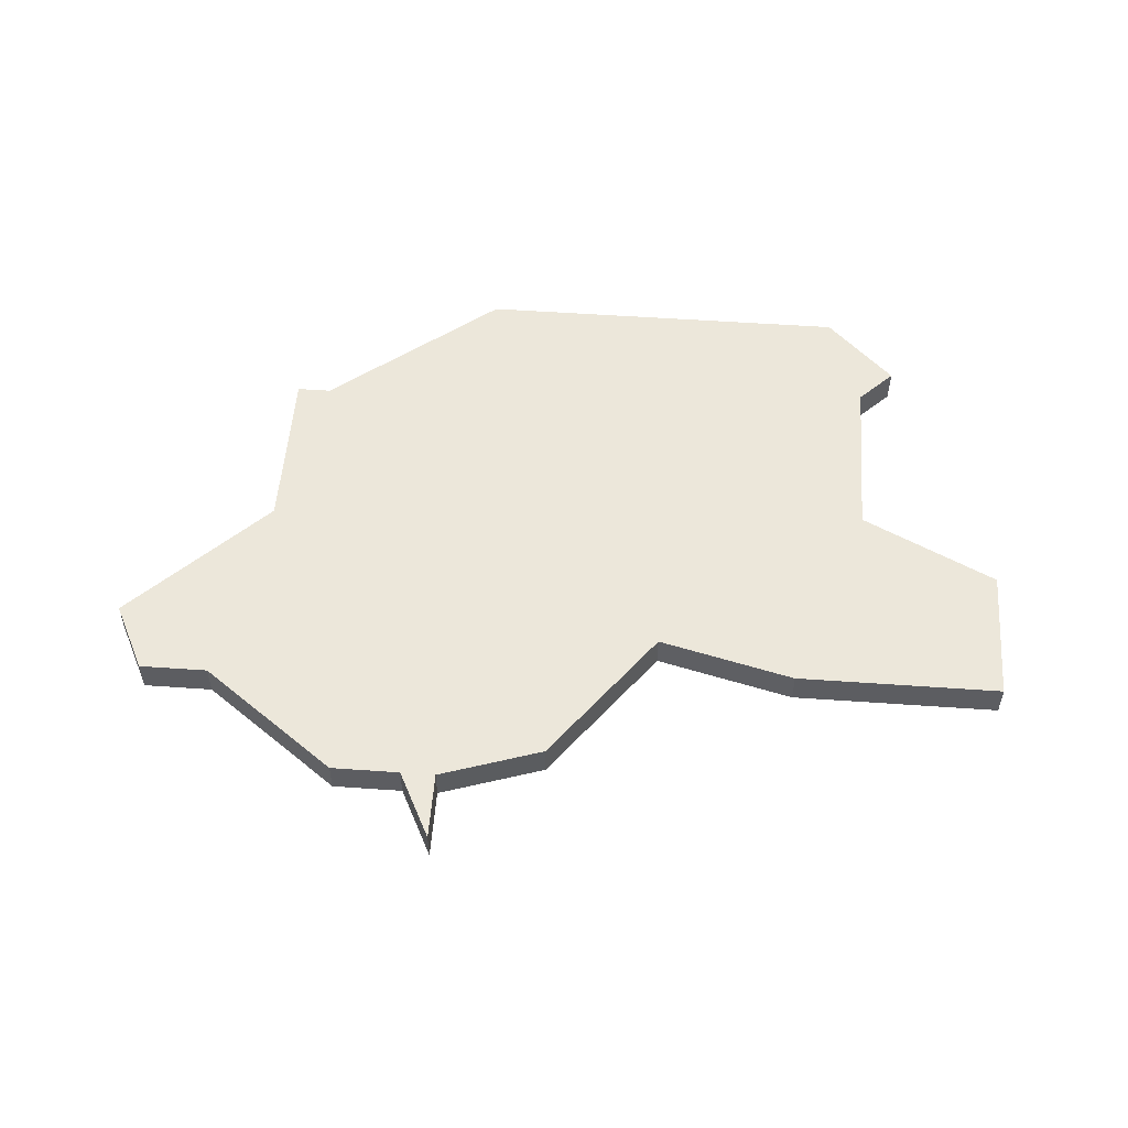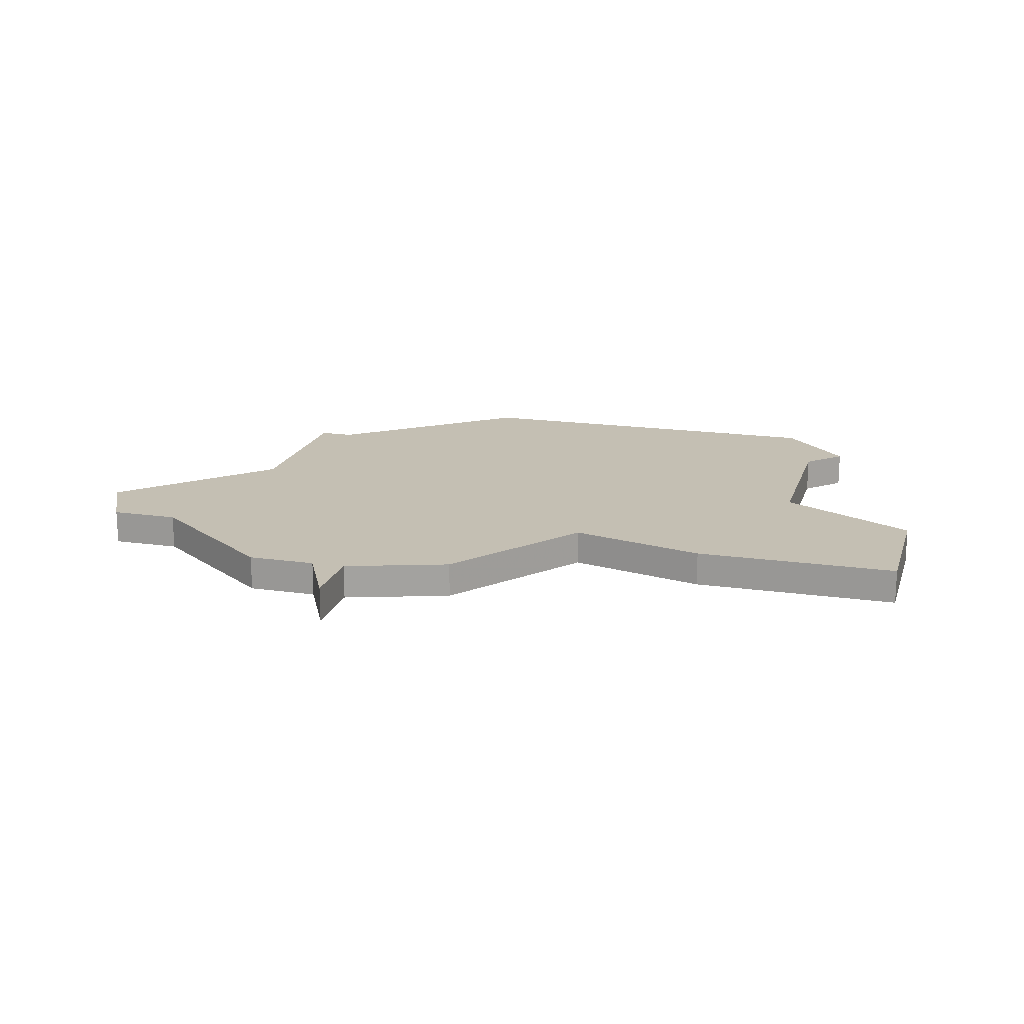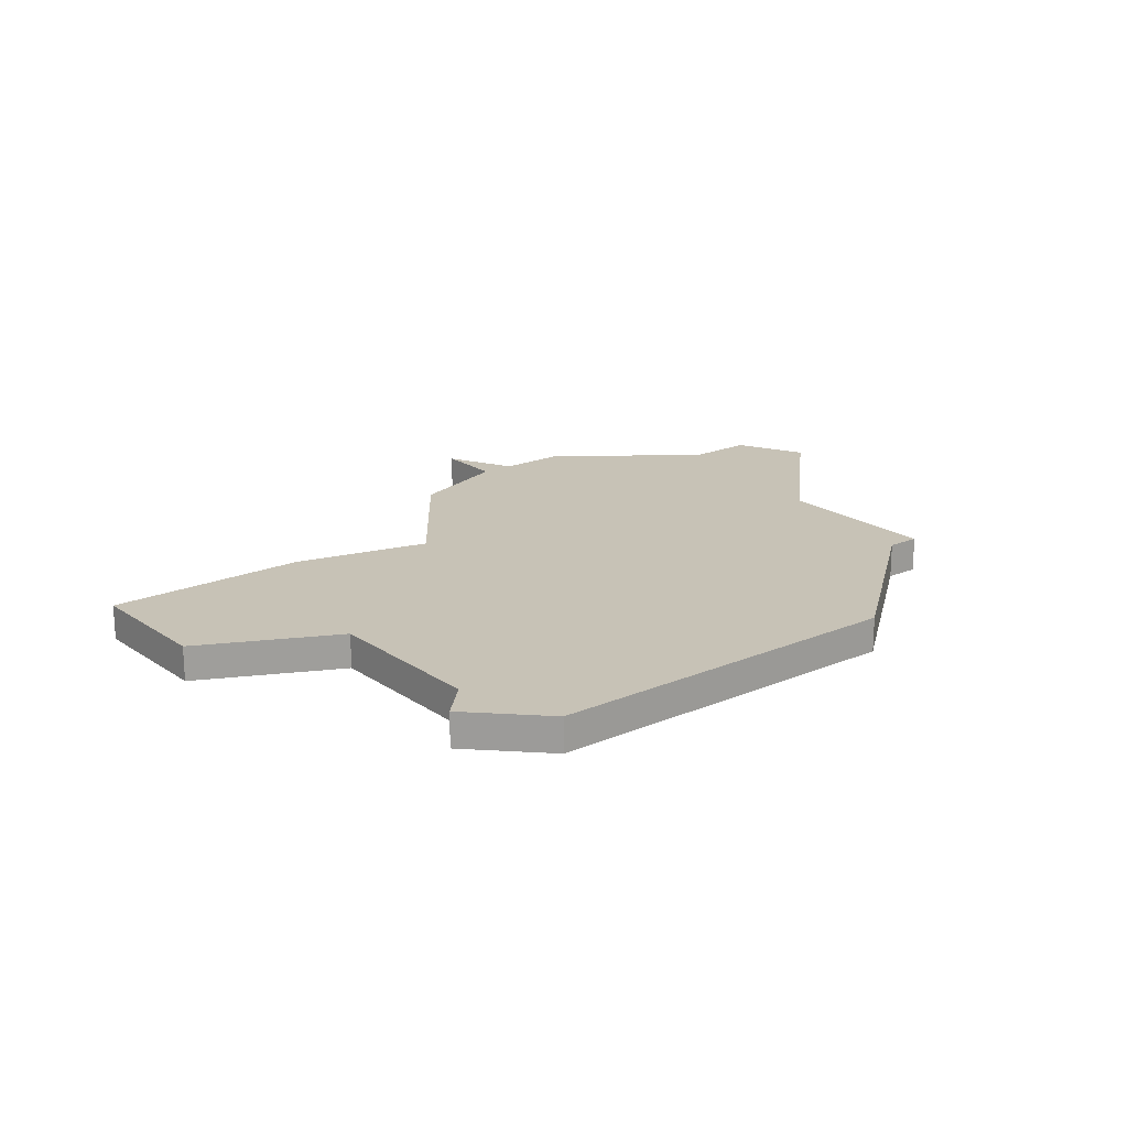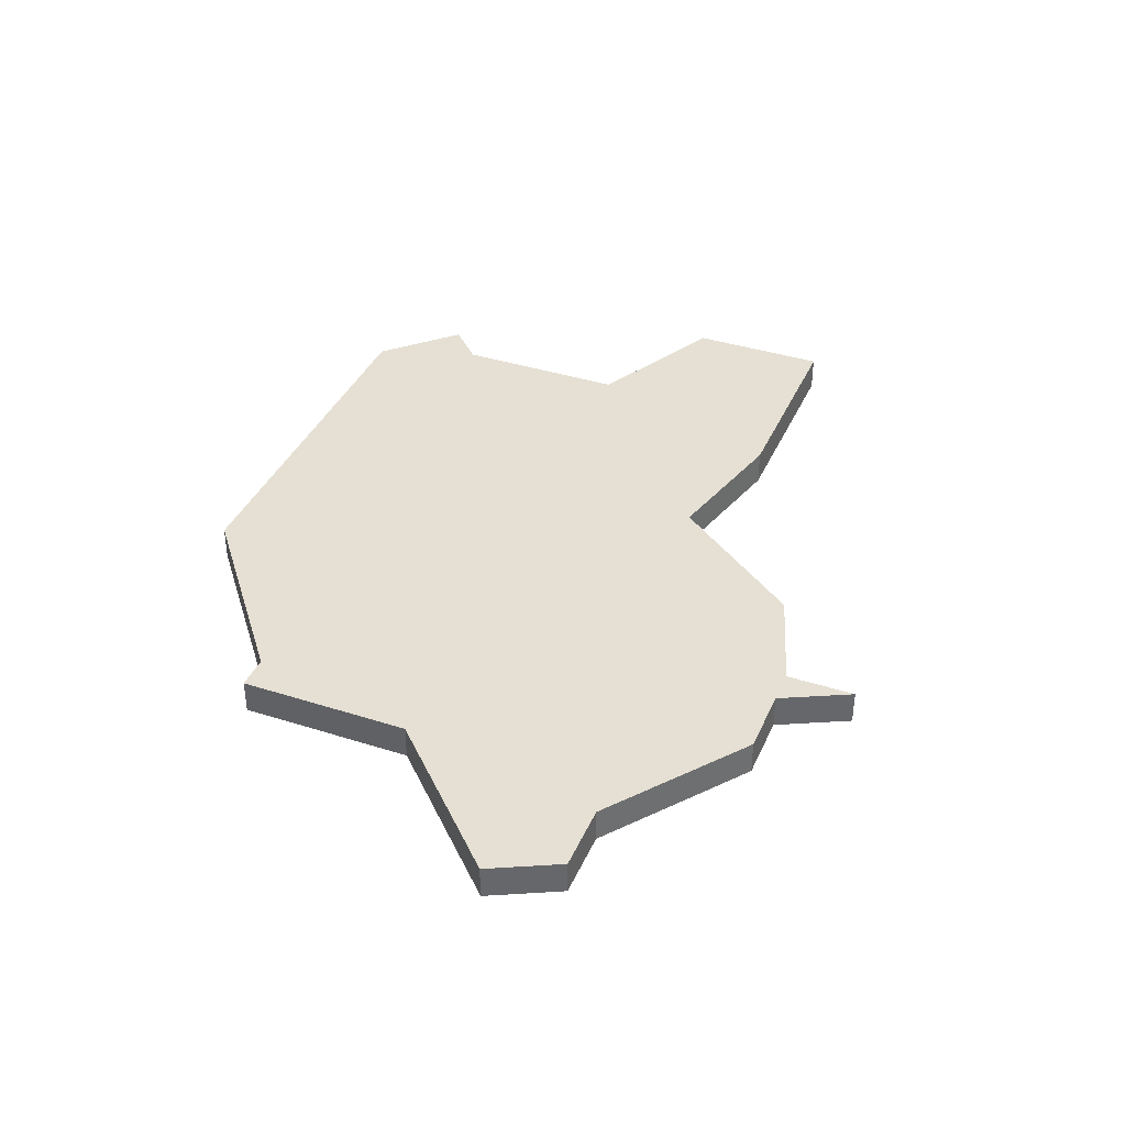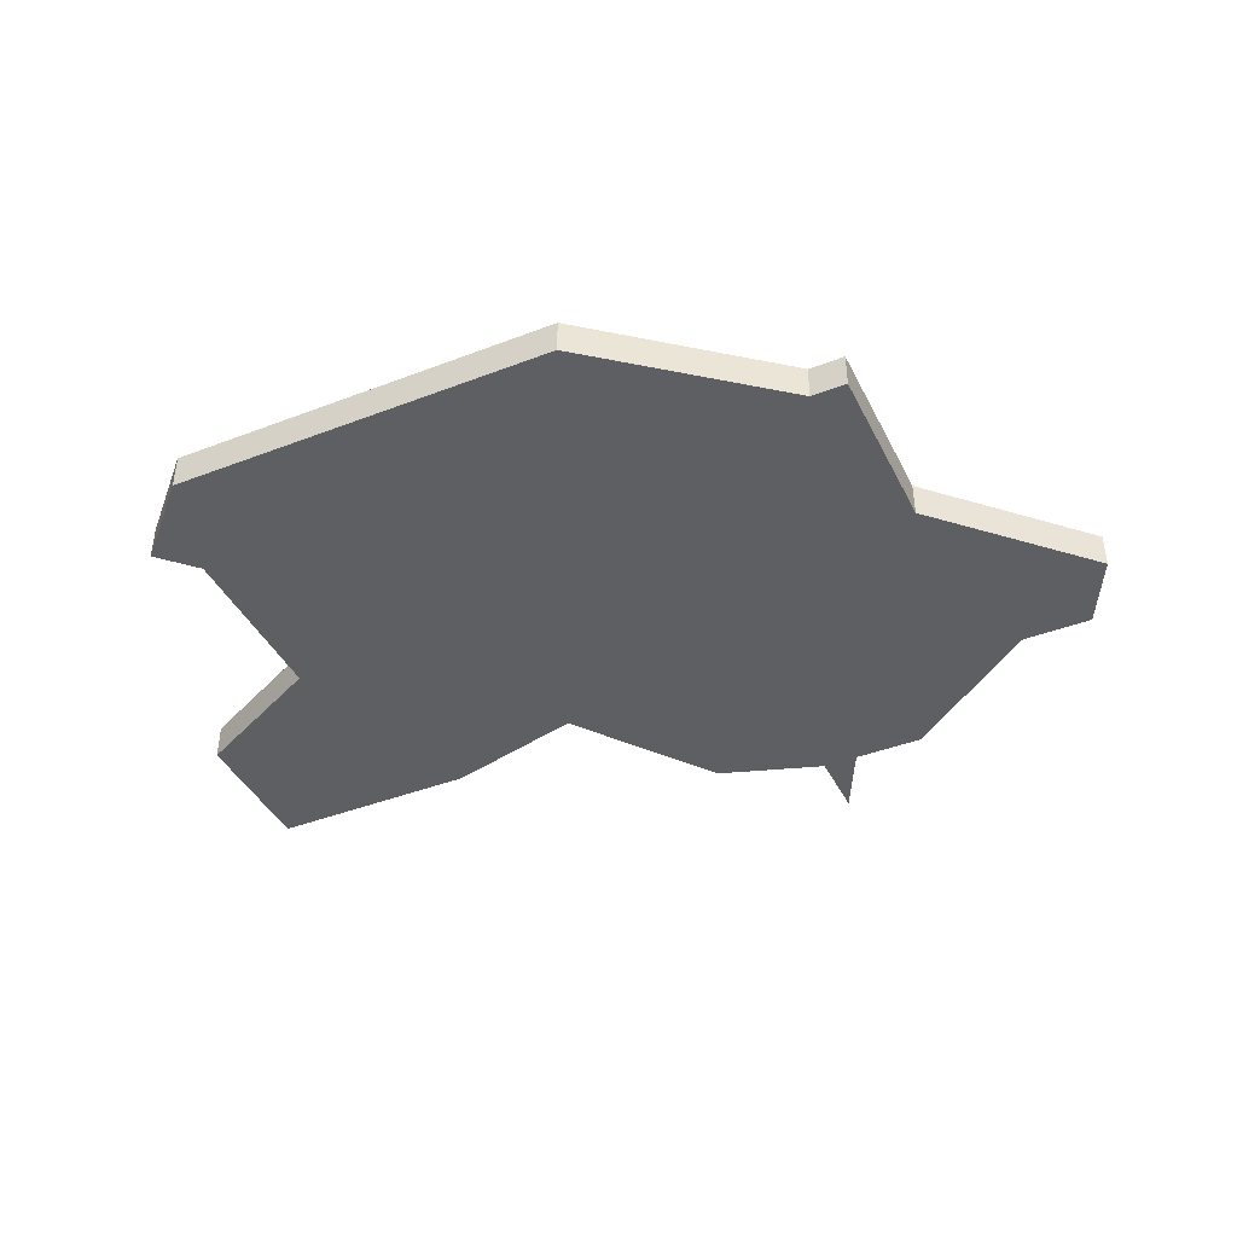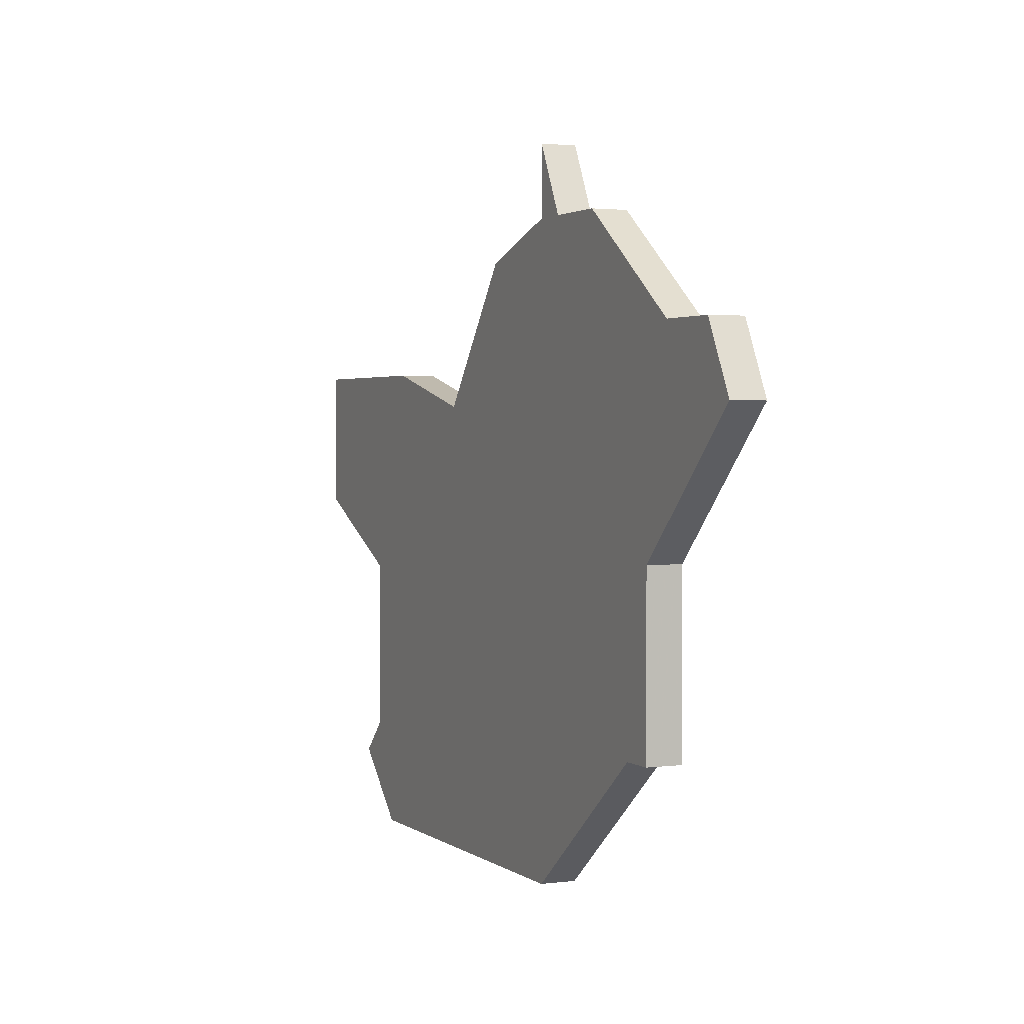
<metadata>
{"format":"obj","ext":"obj","renderer":"f3d","projection":"perspective","resolution":1024,"background":"white","views":[{"elev":53.1,"azim":-175.7,"up":"+Z"},{"elev":17.7,"azim":-164.4,"up":"+Z"},{"elev":19.2,"azim":-38.6,"up":"+Z"},{"elev":38.2,"azim":112.1,"up":"+Z"},{"elev":-41.7,"azim":24.9,"up":"+Z"},{"elev":2.1,"azim":65.3,"up":"+Y"}]}
</metadata>
<code>
v 4467 -1135 0
v 4467 -1137 0
v 4464 -1138 0
v 4461 -1142 0
v 4457 -1141 0
v 4451 -1141 0
v 4451 -1142 0
v 4451 -1145 0
v 4455 -1147 0
v 4455 -1152 0
v 4454 -1153 0
v 4456 -1155 0
v 4467 -1155 0
v 4472 -1151 0
v 4473 -1151 0
v 4473 -1146 0
v 4477 -1142 0
v 4476 -1140 0
v 4474 -1140 0
v 4470 -1137 0
v 4468 -1137 0
v 4467 -1135 1
v 4467 -1137 1
v 4464 -1138 1
v 4461 -1142 1
v 4457 -1141 1
v 4451 -1141 1
v 4451 -1142 1
v 4451 -1145 1
v 4455 -1147 1
v 4455 -1152 1
v 4454 -1153 1
v 4456 -1155 1
v 4467 -1155 1
v 4472 -1151 1
v 4473 -1151 1
v 4473 -1146 1
v 4477 -1142 1
v 4476 -1140 1
v 4474 -1140 1
v 4470 -1137 1
v 4468 -1137 1
f 2 1 21
f 4 3 2
f 6 5 4
f 9 8 7
f 12 11 10
f 14 13 12
f 16 15 14
f 18 17 16
f 21 20 19
f 4 2 21
f 7 6 4
f 12 10 9
f 16 14 12
f 19 18 16
f 4 21 19
f 9 7 4
f 16 12 9
f 4 19 16
f 16 9 4
f 42 22 23
f 23 24 25
f 25 26 27
f 28 29 30
f 31 32 33
f 33 34 35
f 35 36 37
f 37 38 39
f 40 41 42
f 42 23 25
f 25 27 28
f 30 31 33
f 33 35 37
f 37 39 40
f 40 42 25
f 25 28 30
f 30 33 37
f 37 40 25
f 25 30 37
f 23 22 2
f 2 22 1
f 24 23 3
f 3 23 2
f 25 24 4
f 4 24 3
f 26 25 5
f 5 25 4
f 27 26 6
f 6 26 5
f 28 27 7
f 7 27 6
f 29 28 8
f 8 28 7
f 30 29 9
f 9 29 8
f 31 30 10
f 10 30 9
f 32 31 11
f 11 31 10
f 33 32 12
f 12 32 11
f 34 33 13
f 13 33 12
f 35 34 14
f 14 34 13
f 36 35 15
f 15 35 14
f 37 36 16
f 16 36 15
f 38 37 17
f 17 37 16
f 39 38 18
f 18 38 17
f 40 39 19
f 19 39 18
f 41 40 20
f 20 40 19
f 22 42 1
f 1 42 21
f 42 41 21
f 21 41 20

</code>
